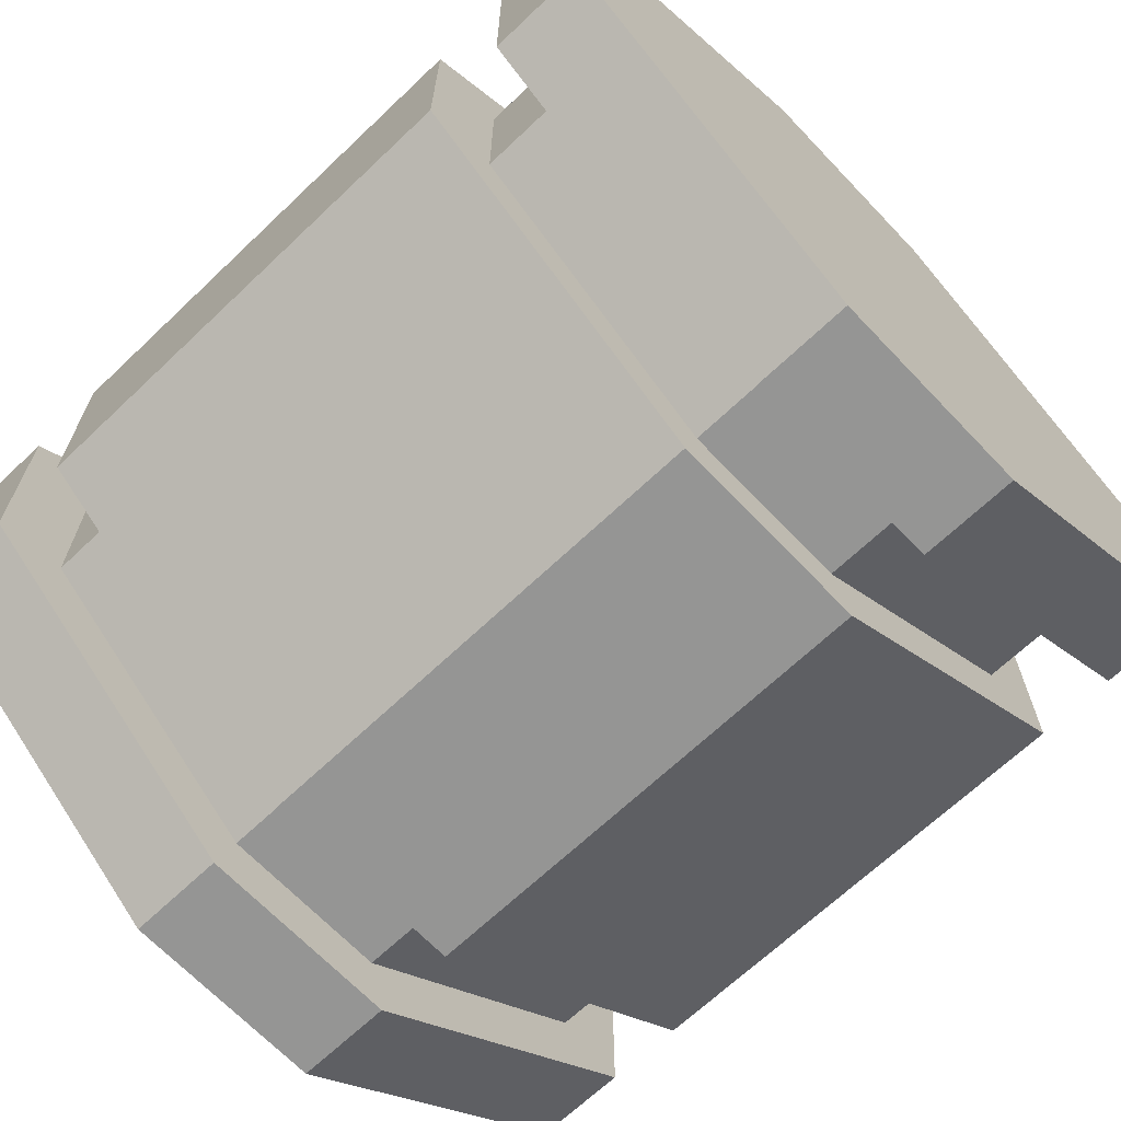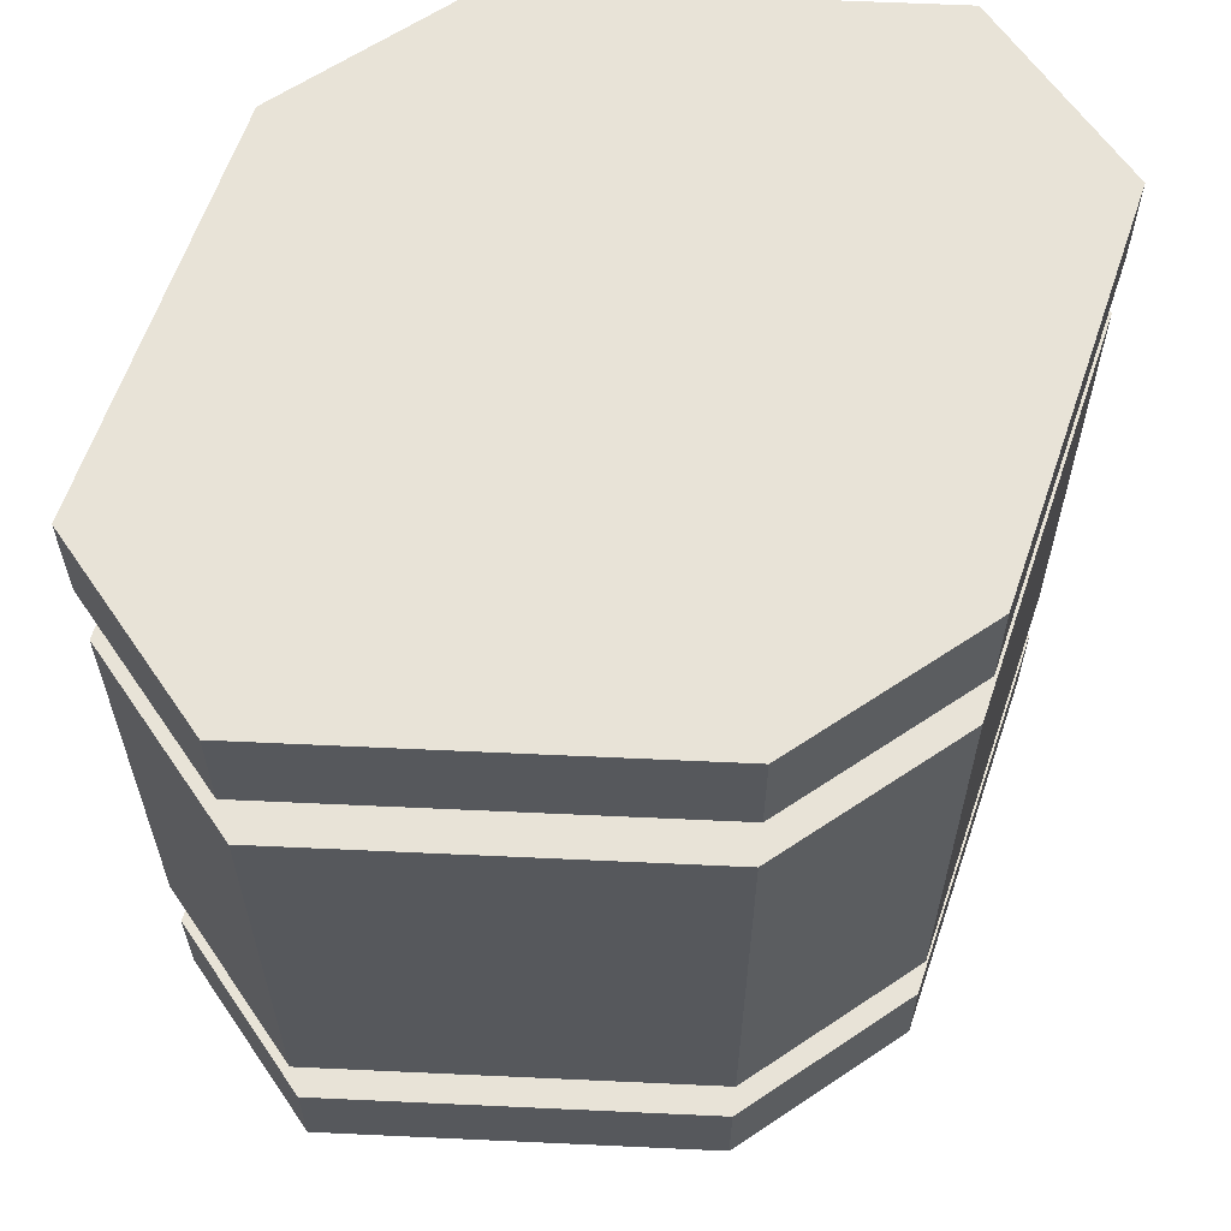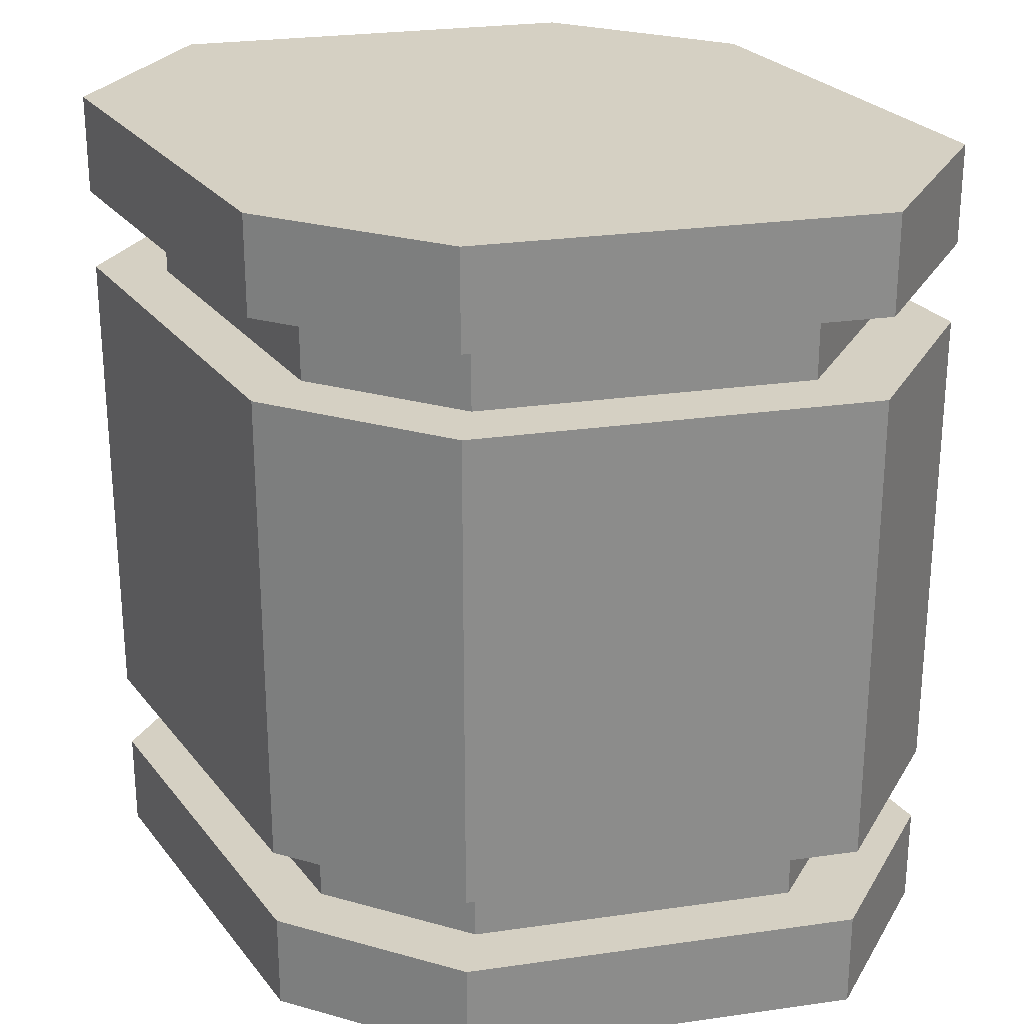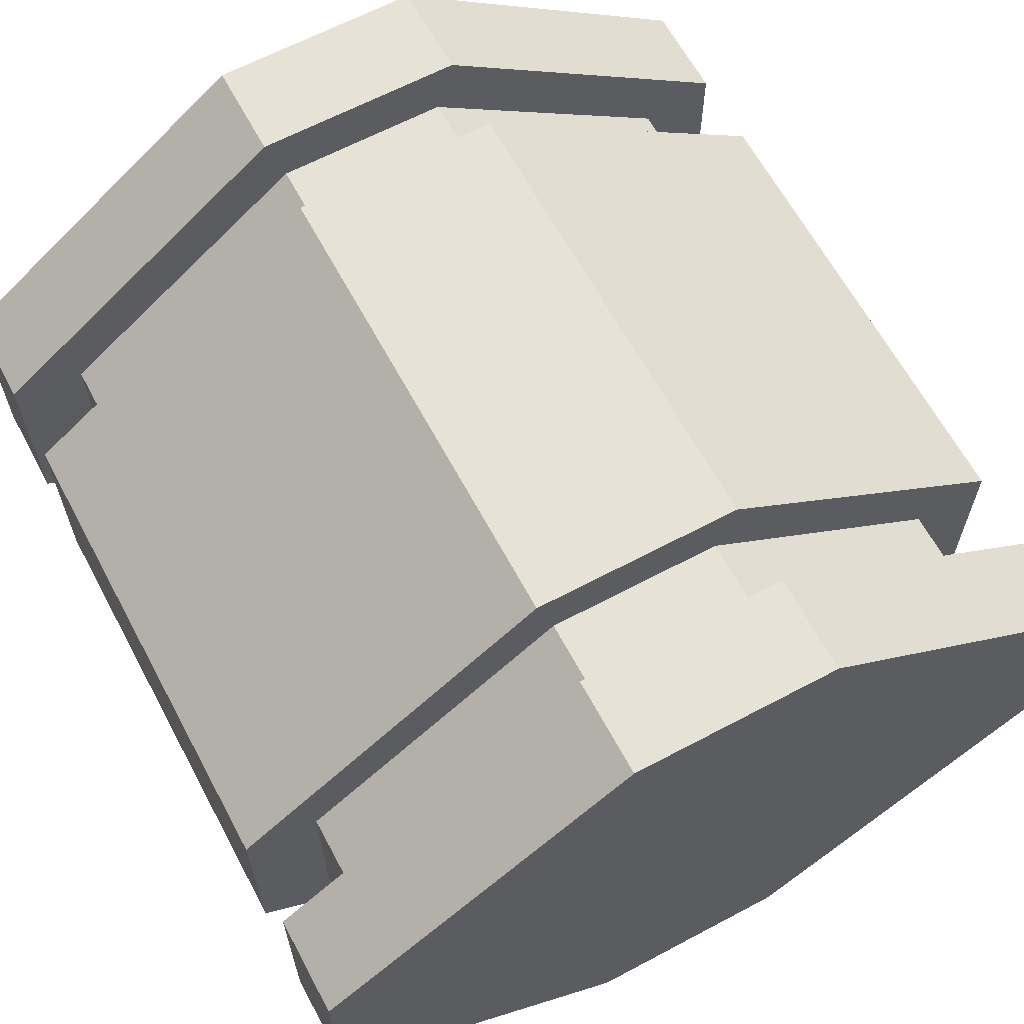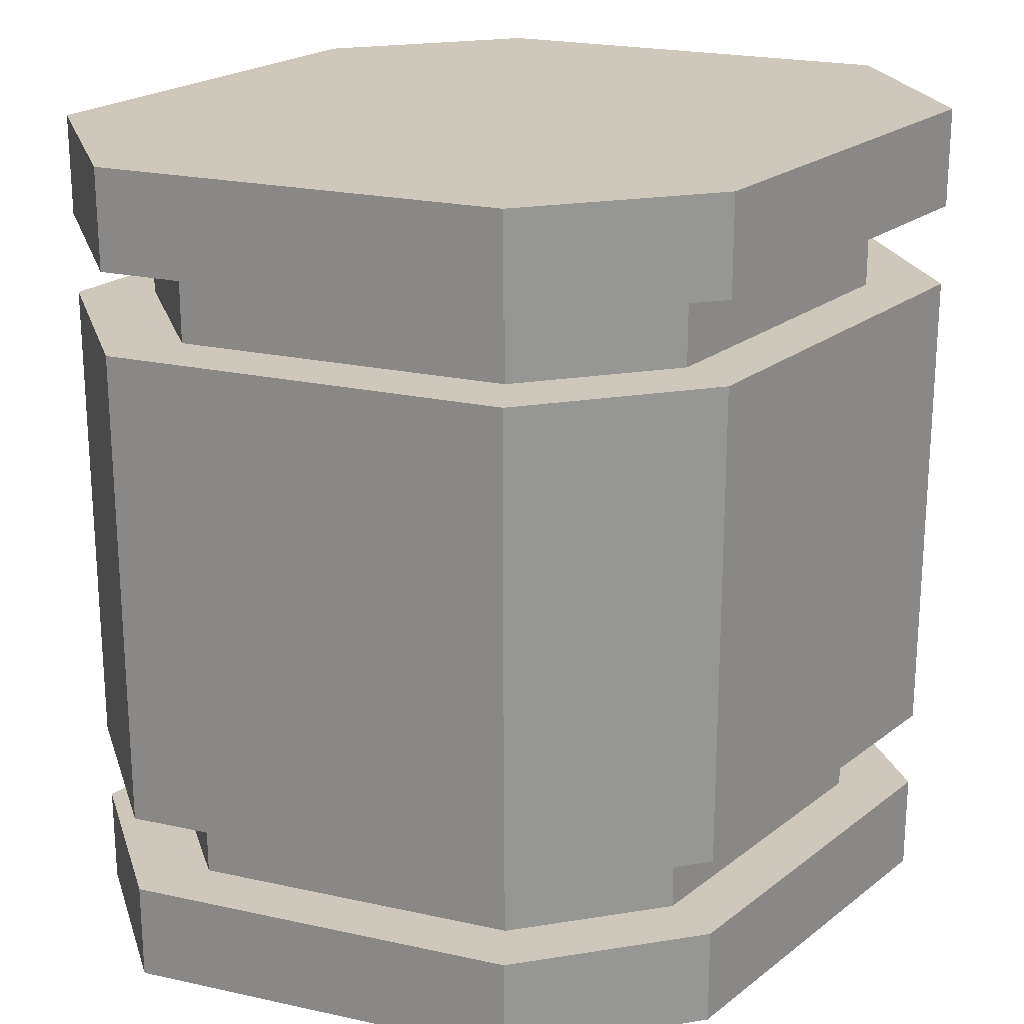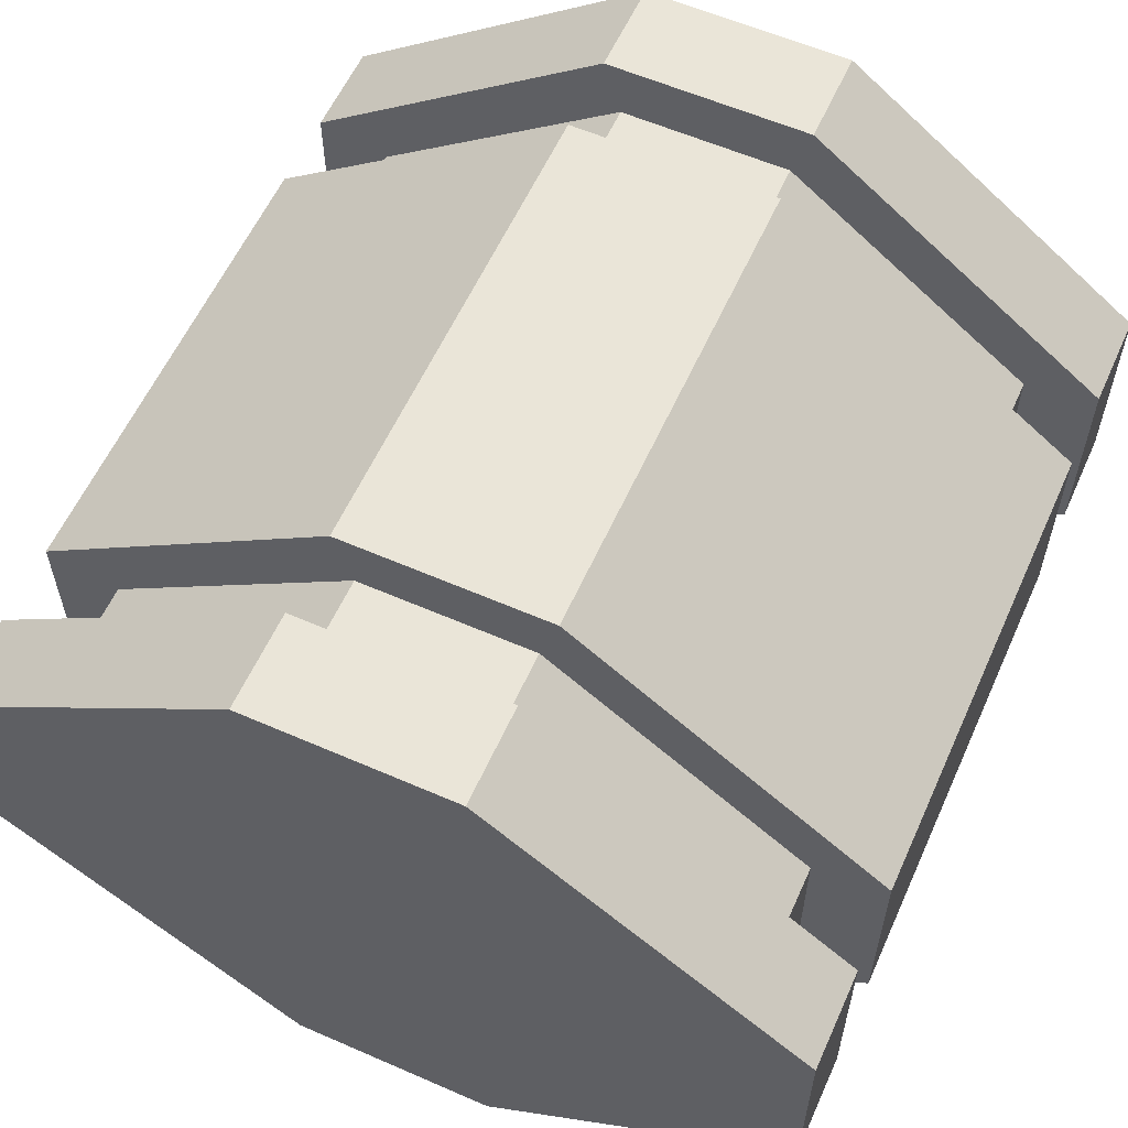
<metadata>
{"format":"obj","ext":"obj","renderer":"f3d","projection":"perspective","resolution":1024,"background":"white","views":[{"elev":-67.4,"azim":133.6,"up":"+Z"},{"elev":61.9,"azim":145.7,"up":"+Y"},{"elev":26.0,"azim":24.1,"up":"+Y"},{"elev":64.0,"azim":-28.2,"up":"+Z"},{"elev":22.0,"azim":164.2,"up":"+Y"},{"elev":59.0,"azim":-155.8,"up":"+Z"}]}
</metadata>
<code>
o Cylinder
v -0.4984 -2.004 -1.625
v 0.4984 -2.004 -1.625
v 1.998 -2.004 -0.4961
v 1.998 -2.004 0.4961
v 0.4984 -2.004 1.625
v -0.4984 -2.004 1.625
v -1.998 -2.004 0.4961
v -1.998 -2.004 -0.4961
v -0.4984 2.004 -1.625
v 0.4984 2.004 -1.625
v 1.998 2.004 -0.4961
v 1.998 2.004 0.4961
v 0.4984 2.004 1.625
v -0.4984 2.004 1.625
v -1.998 2.004 0.4961
v -1.998 2.004 -0.4961
v -0 -2.004 -0
v -0 2.004 -0
v 0.4984 -1.538 -1.625
v 0.4984 -1.153 -1.625
v 0.4984 1.153 -1.625
v 0.4984 1.538 -1.625
v -0.4984 -1.538 -1.625
v -0.4984 -1.153 -1.625
v -0.4984 1.153 -1.625
v -0.4984 1.538 -1.625
v 1.998 -1.538 -0.4961
v 1.998 -1.153 -0.4961
v 1.998 1.153 -0.4961
v 1.998 1.538 -0.4961
v 1.998 -1.538 0.4961
v 1.998 -1.153 0.4961
v 1.998 1.153 0.4961
v 1.998 1.538 0.4961
v 0.4984 -1.538 1.625
v 0.4984 -1.153 1.625
v 0.4984 1.153 1.625
v 0.4984 1.538 1.625
v -0.4984 -1.538 1.625
v -0.4984 -1.153 1.625
v -0.4984 1.153 1.625
v -0.4984 1.538 1.625
v -1.998 -1.538 0.4961
v -1.998 -1.153 0.4961
v -1.998 1.153 0.4961
v -1.998 1.538 0.4961
v -1.998 -1.538 -0.4961
v -1.998 -1.153 -0.4961
v -1.998 1.153 -0.4961
v -1.998 1.538 -0.4961
v -0.411 -1.538 -1.34
v -1.647 -1.538 -0.4091
v -0.411 -1.153 -1.34
v -1.647 -1.153 -0.4091
v -1.647 1.153 -0.4091
v -0.411 1.153 -1.34
v -1.647 1.538 -0.4091
v -0.411 1.538 -1.34
v -1.647 1.538 0.4091
v -1.647 1.153 0.4091
v -1.647 -1.153 0.4091
v -1.647 -1.538 0.4091
v -0.411 1.538 1.34
v -0.411 1.153 1.34
v -0.411 -1.153 1.34
v -0.411 -1.538 1.34
v 0.411 1.538 1.34
v 0.411 1.153 1.34
v 0.411 -1.153 1.34
v 0.411 -1.538 1.34
v 1.647 1.538 0.4091
v 1.647 1.153 0.4091
v 1.647 -1.153 0.4091
v 1.647 -1.538 0.4091
v 1.647 1.538 -0.4091
v 1.647 1.153 -0.4091
v 1.647 -1.153 -0.4091
v 1.647 -1.538 -0.4091
v 0.411 1.538 -1.34
v 0.411 1.153 -1.34
v 0.411 -1.153 -1.34
v 0.411 -1.538 -1.34
f 17 1 2
f 18 10 9
f 17 2 3
f 18 11 10
f 17 3 4
f 18 12 11
f 17 4 5
f 18 13 12
f 17 5 6
f 18 14 13
f 17 6 7
f 18 15 14
f 17 7 8
f 18 16 15
f 8 1 17
f 18 9 16
f 1 23 19 2
f 24 25 21 20
f 26 9 10 22
f 2 19 27 3
f 20 21 29 28
f 22 10 11 30
f 3 27 31 4
f 28 29 33 32
f 30 11 12 34
f 4 31 35 5
f 32 33 37 36
f 34 12 13 38
f 5 35 39 6
f 36 37 41 40
f 38 13 14 42
f 6 39 43 7
f 40 41 45 44
f 42 14 15 46
f 7 43 47 8
f 44 45 49 48
f 46 15 16 50
f 9 26 50 16
f 25 24 48 49
f 23 1 8 47
f 23 47 52 51
f 48 24 53 54
f 25 49 55 56
f 50 26 58 57
f 46 50 57 59
f 49 45 60 55
f 44 48 54 61
f 47 43 62 52
f 42 46 59 63
f 45 41 64 60
f 40 44 61 65
f 43 39 66 62
f 38 42 63 67
f 41 37 68 64
f 36 40 65 69
f 39 35 70 66
f 34 38 67 71
f 37 33 72 68
f 32 36 69 73
f 35 31 74 70
f 30 34 71 75
f 33 29 76 72
f 28 32 73 77
f 31 27 78 74
f 22 30 75 79
f 29 21 80 76
f 20 28 77 81
f 27 19 82 78
f 26 22 79 58
f 21 25 56 80
f 24 20 81 53
f 19 23 51 82
f 53 51 52 54
f 58 56 55 57
f 60 59 57 55
f 62 61 54 52
f 64 63 59 60
f 66 65 61 62
f 68 67 63 64
f 70 69 65 66
f 72 71 67 68
f 74 73 69 70
f 76 75 71 72
f 78 77 73 74
f 80 79 75 76
f 82 81 77 78
f 56 58 79 80
f 51 53 81 82

</code>
